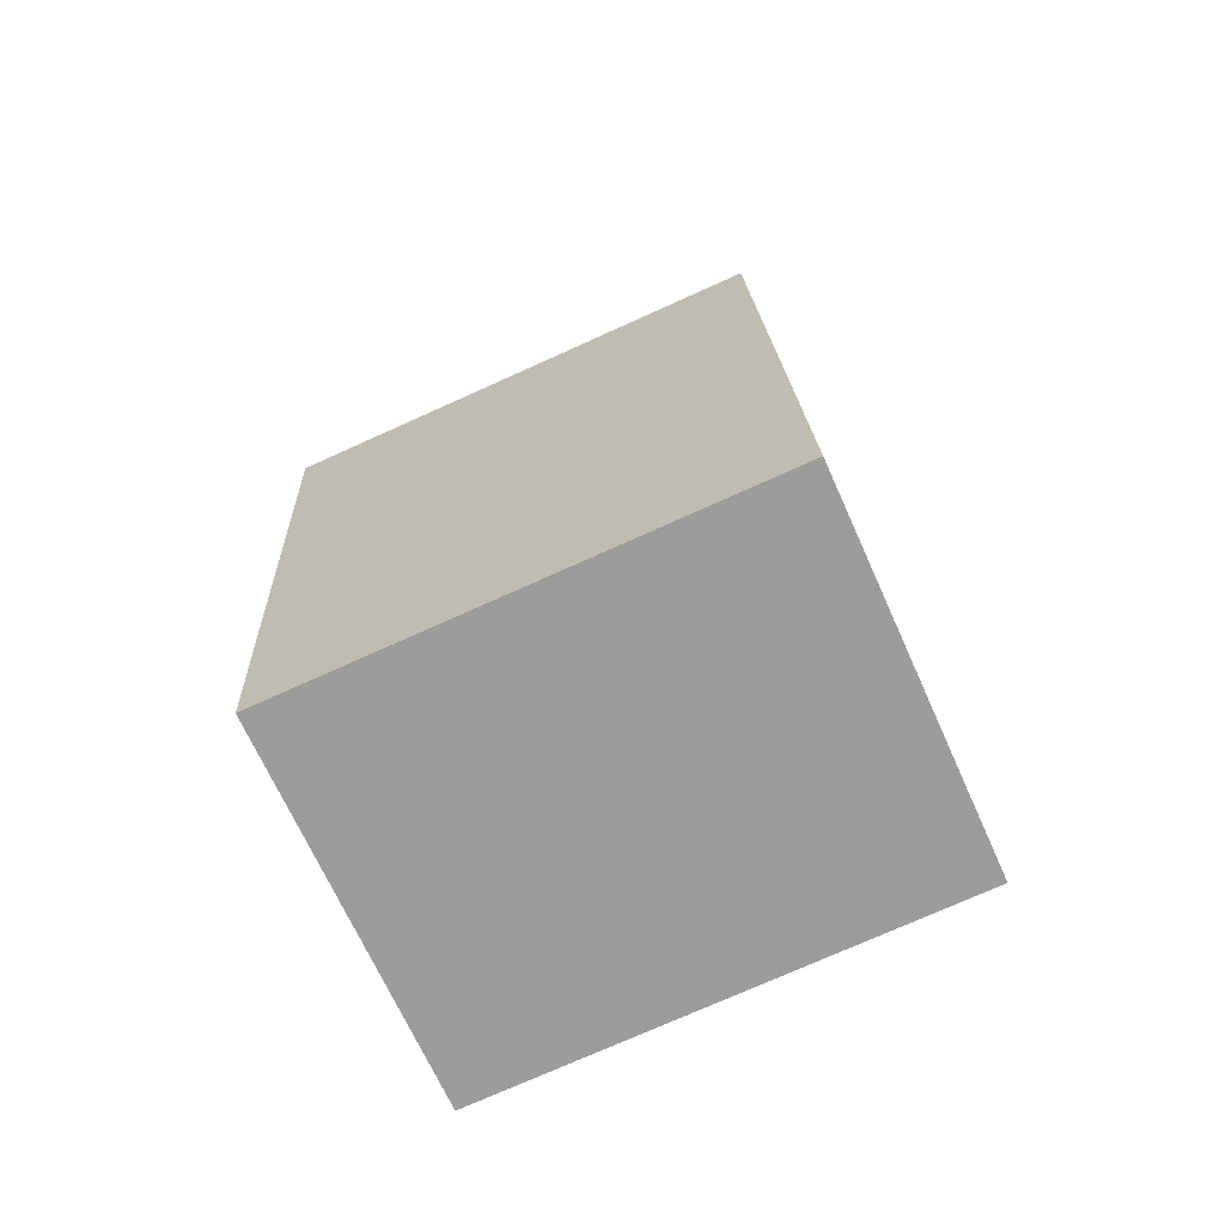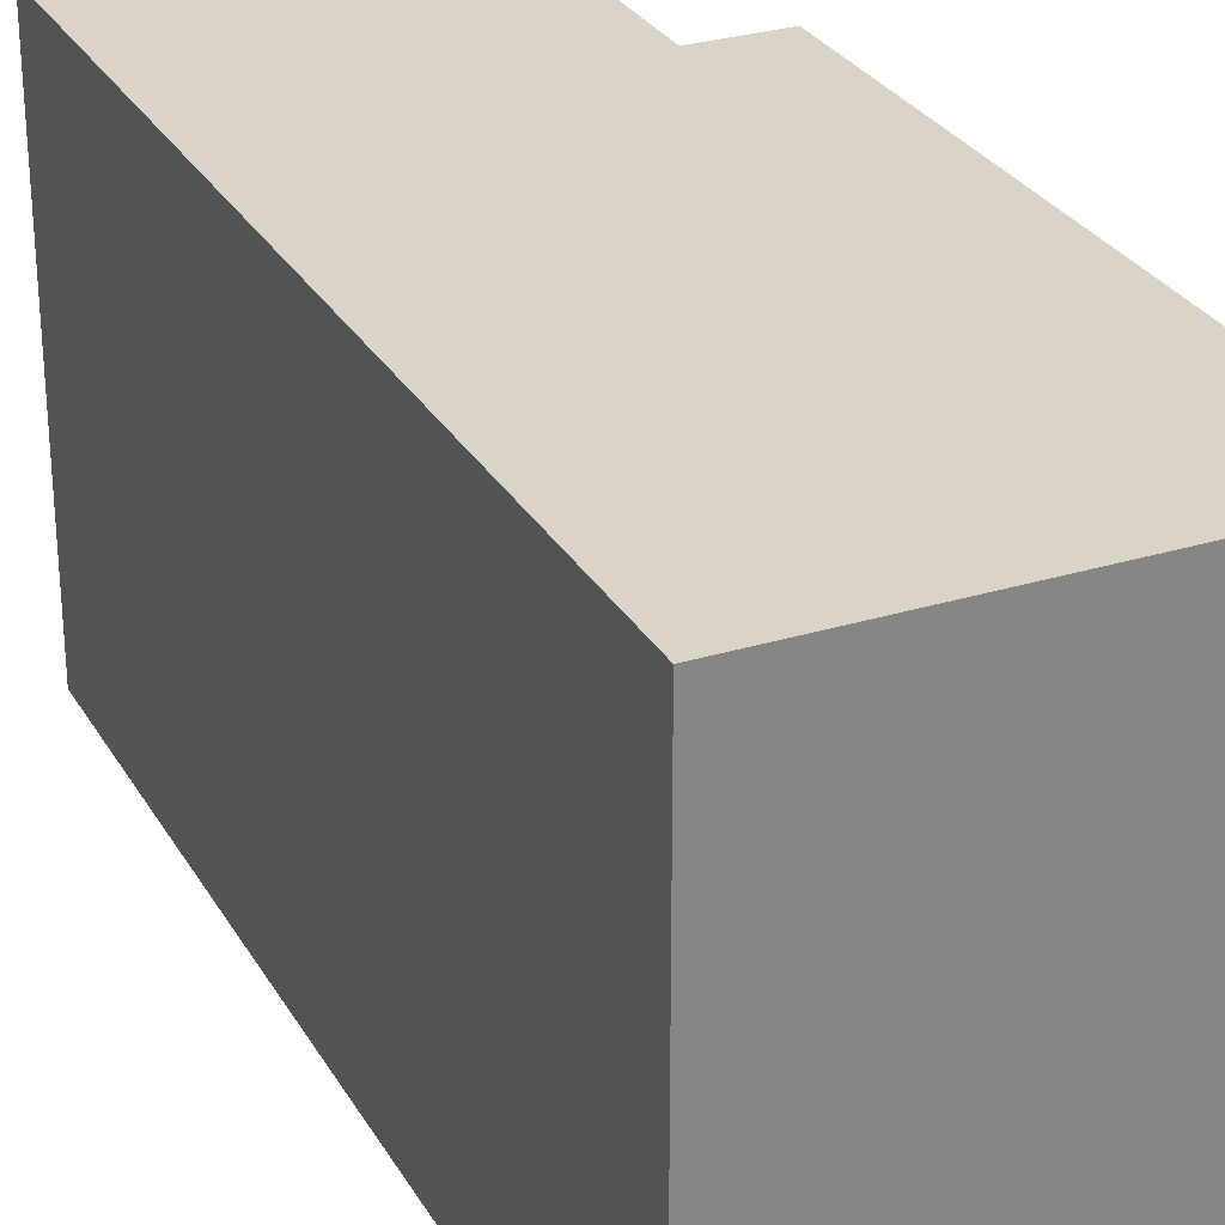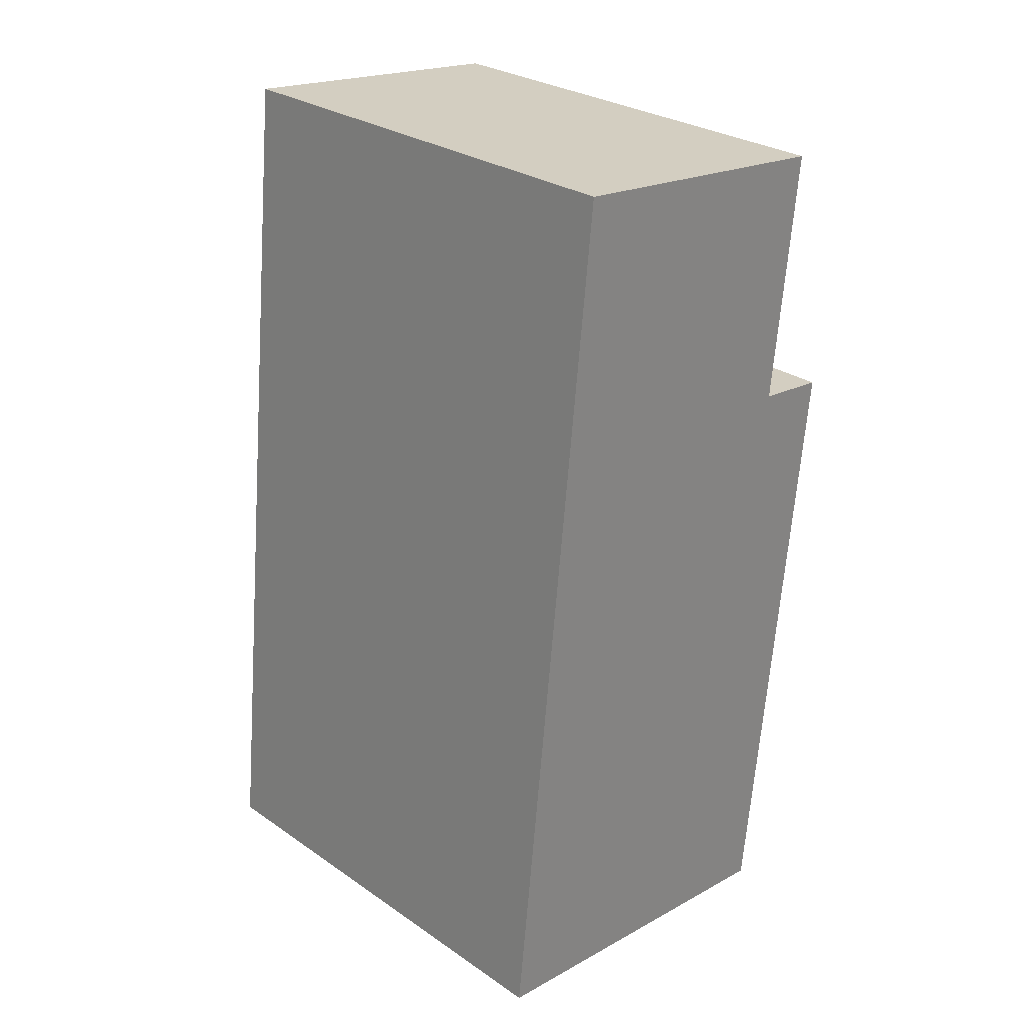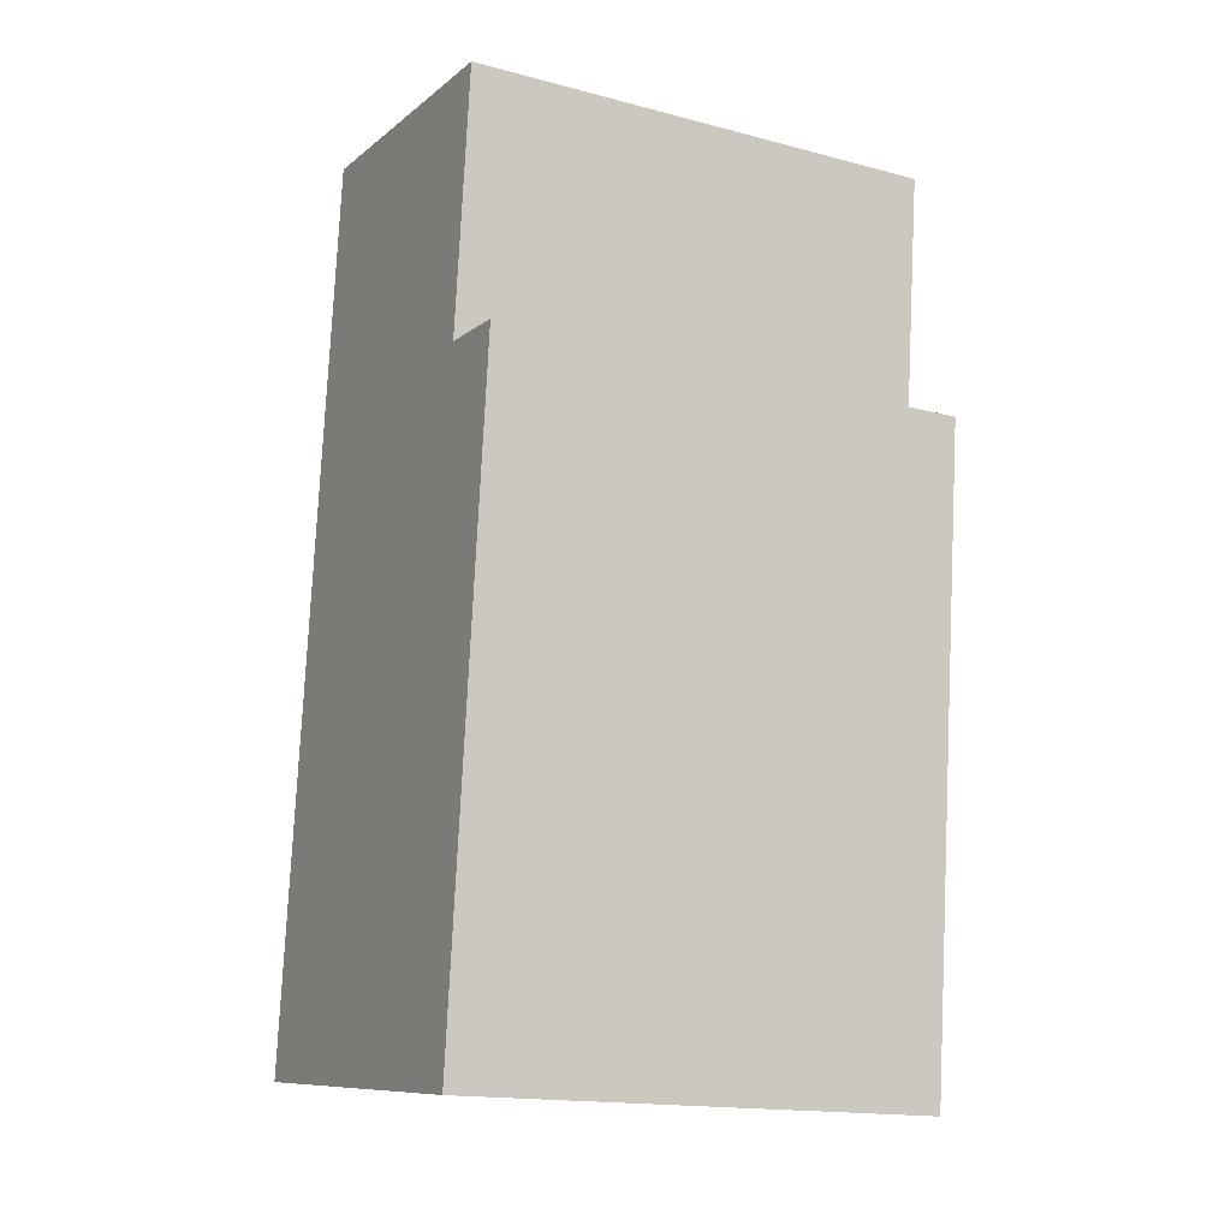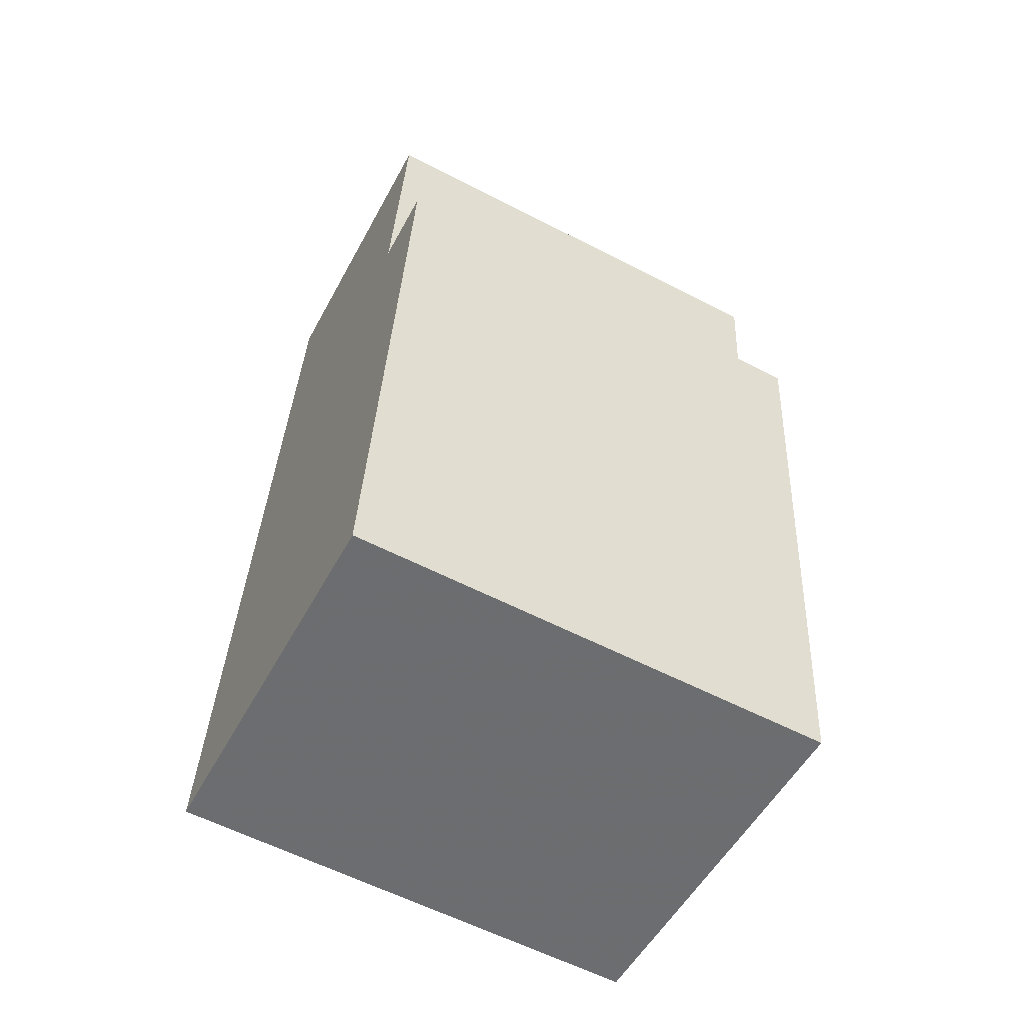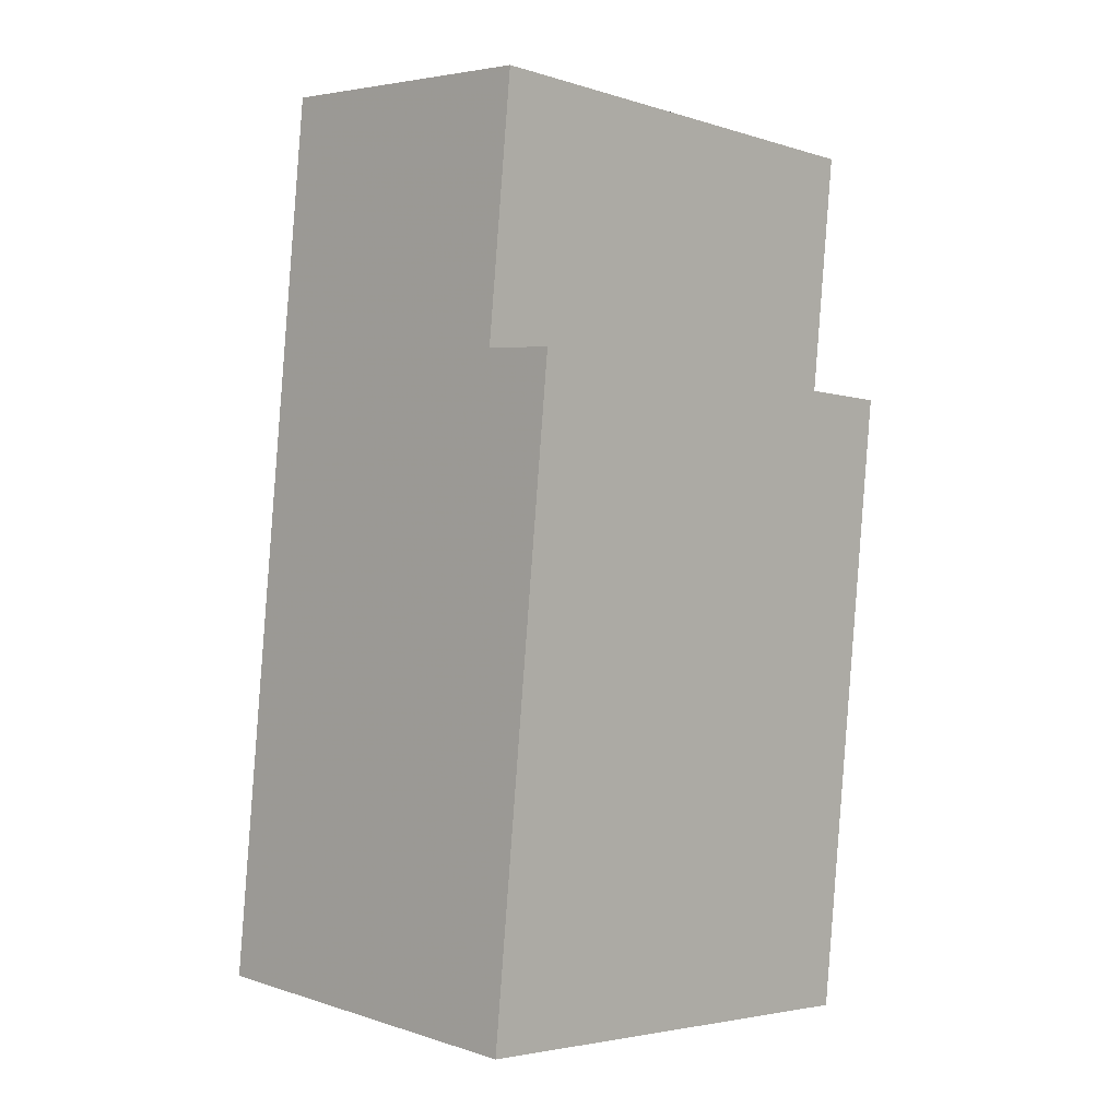
<metadata>
{"format":"obj","ext":"obj","renderer":"f3d","projection":"perspective","resolution":1024,"background":"white","views":[{"elev":-75.1,"azim":-65.8,"up":"+Z"},{"elev":28.7,"azim":149.4,"up":"+Y"},{"elev":28.5,"azim":135.6,"up":"+Z"},{"elev":-16.3,"azim":-118.3,"up":"+Z"},{"elev":-59.5,"azim":-117.9,"up":"+Z"},{"elev":-3.8,"azim":-135.1,"up":"+Z"}]}
</metadata>
<code>
v -5.347 0.1832 -5.315
v -5.359 0.1832 -5.203
v -5.345 0.1832 -5.201
v -5.35 0.1832 -5.156
v -5.296 0.1832 -5.15
v -5.28 0.1832 -5.308
v -5.345 0.09881 -5.201
v -5.359 0.09881 -5.203
v -5.347 0.09881 -5.315
v -5.296 0.09881 -5.15
v -5.35 0.09881 -5.156
v -5.28 0.09881 -5.308
v -5.345 0.09881 -5.201
v -5.35 0.09881 -5.156
v -5.35 0.1832 -5.156
v -5.345 0.1832 -5.201
v -5.359 0.09881 -5.203
v -5.345 0.09881 -5.201
v -5.345 0.1832 -5.201
v -5.359 0.1832 -5.203
v -5.347 0.09881 -5.315
v -5.359 0.09881 -5.203
v -5.359 0.1832 -5.203
v -5.347 0.1832 -5.315
v -5.28 0.09881 -5.308
v -5.347 0.09881 -5.315
v -5.347 0.1832 -5.315
v -5.28 0.1832 -5.308
v -5.296 0.09881 -5.15
v -5.28 0.09881 -5.308
v -5.28 0.1832 -5.308
v -5.296 0.1832 -5.15
v -5.35 0.09881 -5.156
v -5.296 0.09881 -5.15
v -5.296 0.1832 -5.15
v -5.35 0.1832 -5.156
f 1 2 3
f 3 4 5
f 1 3 5
f 6 1 5
f 7 8 9
f 10 11 7
f 10 7 9
f 12 10 9
f 13 14 15
f 13 15 16
f 17 18 19
f 17 19 20
f 21 22 23
f 21 23 24
f 25 26 27
f 25 27 28
f 29 30 31
f 29 31 32
f 33 34 35
f 33 35 36

</code>
